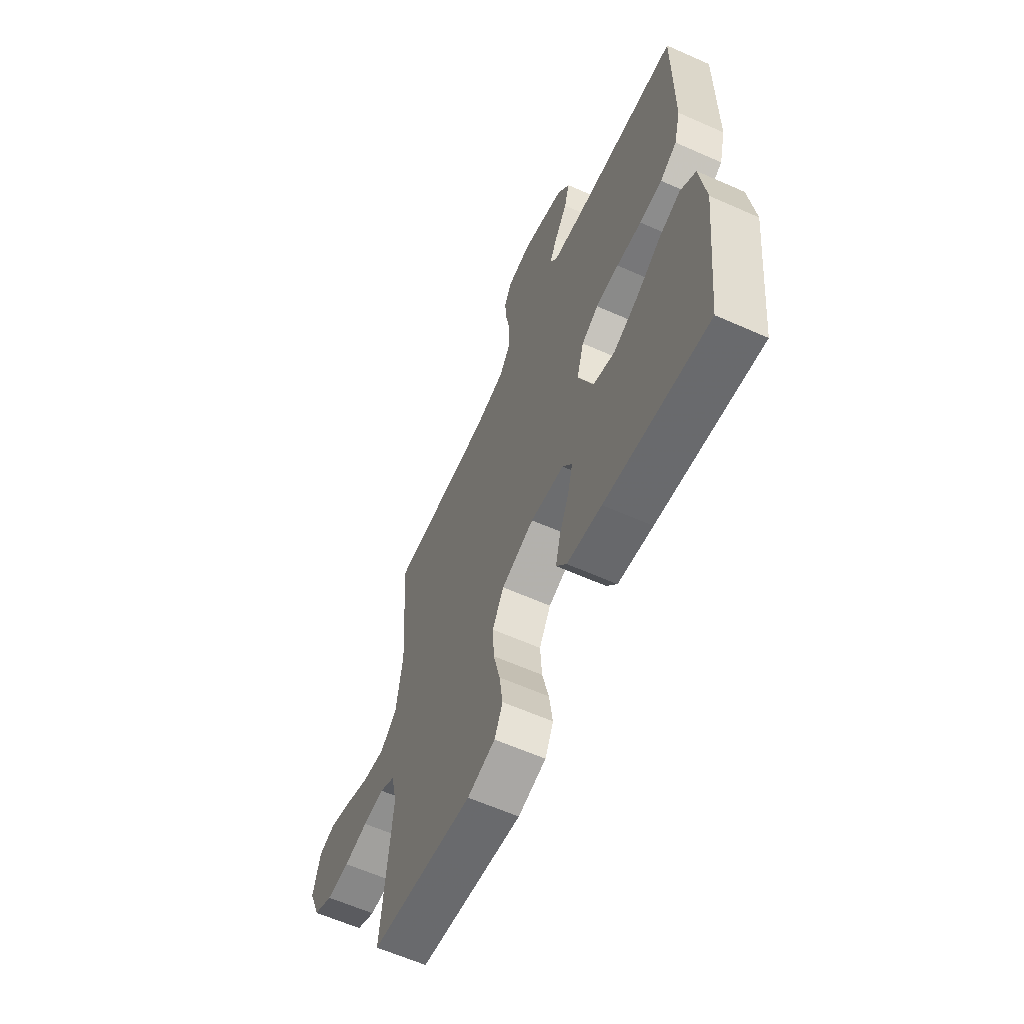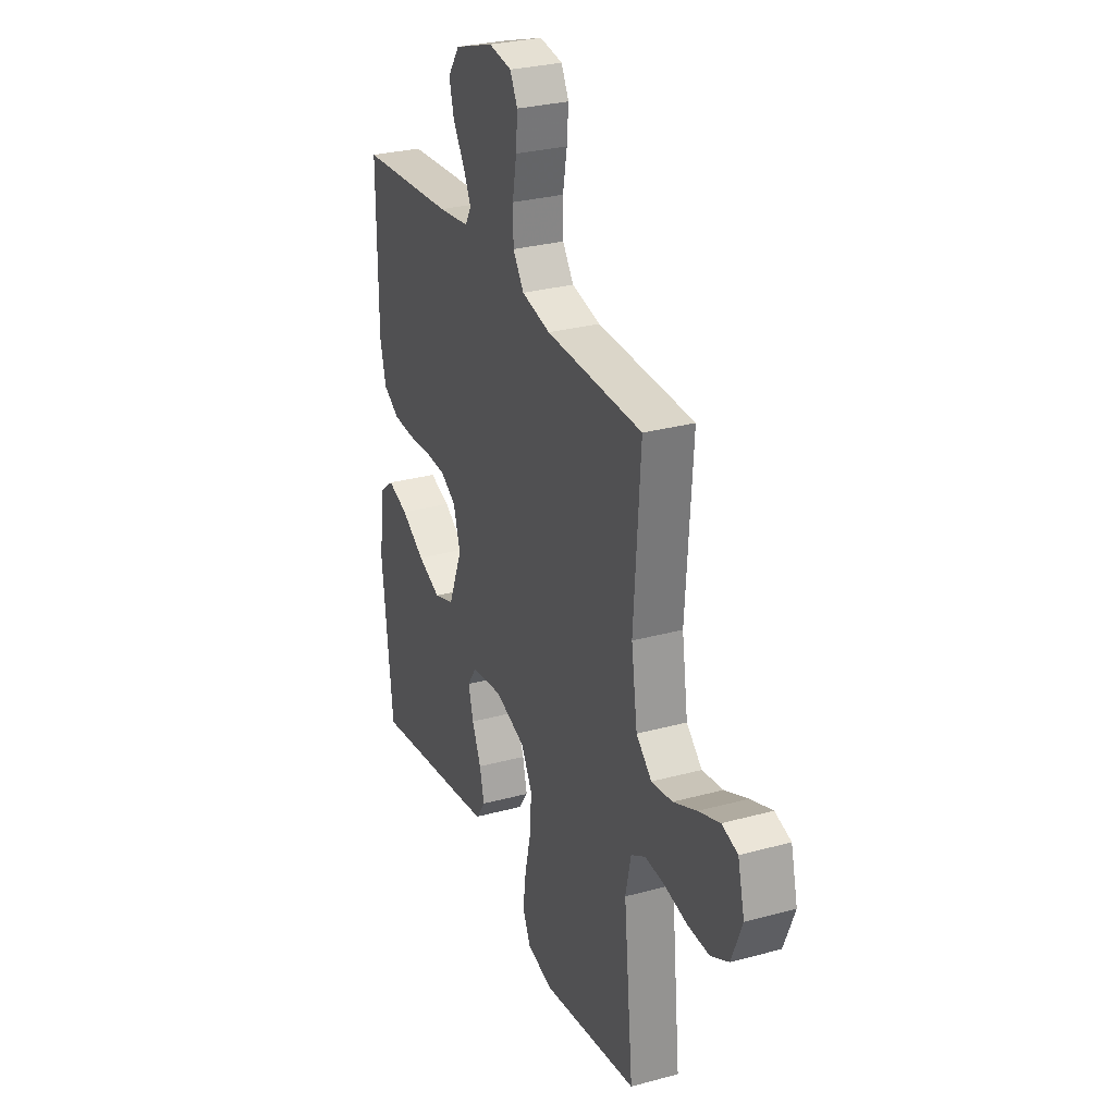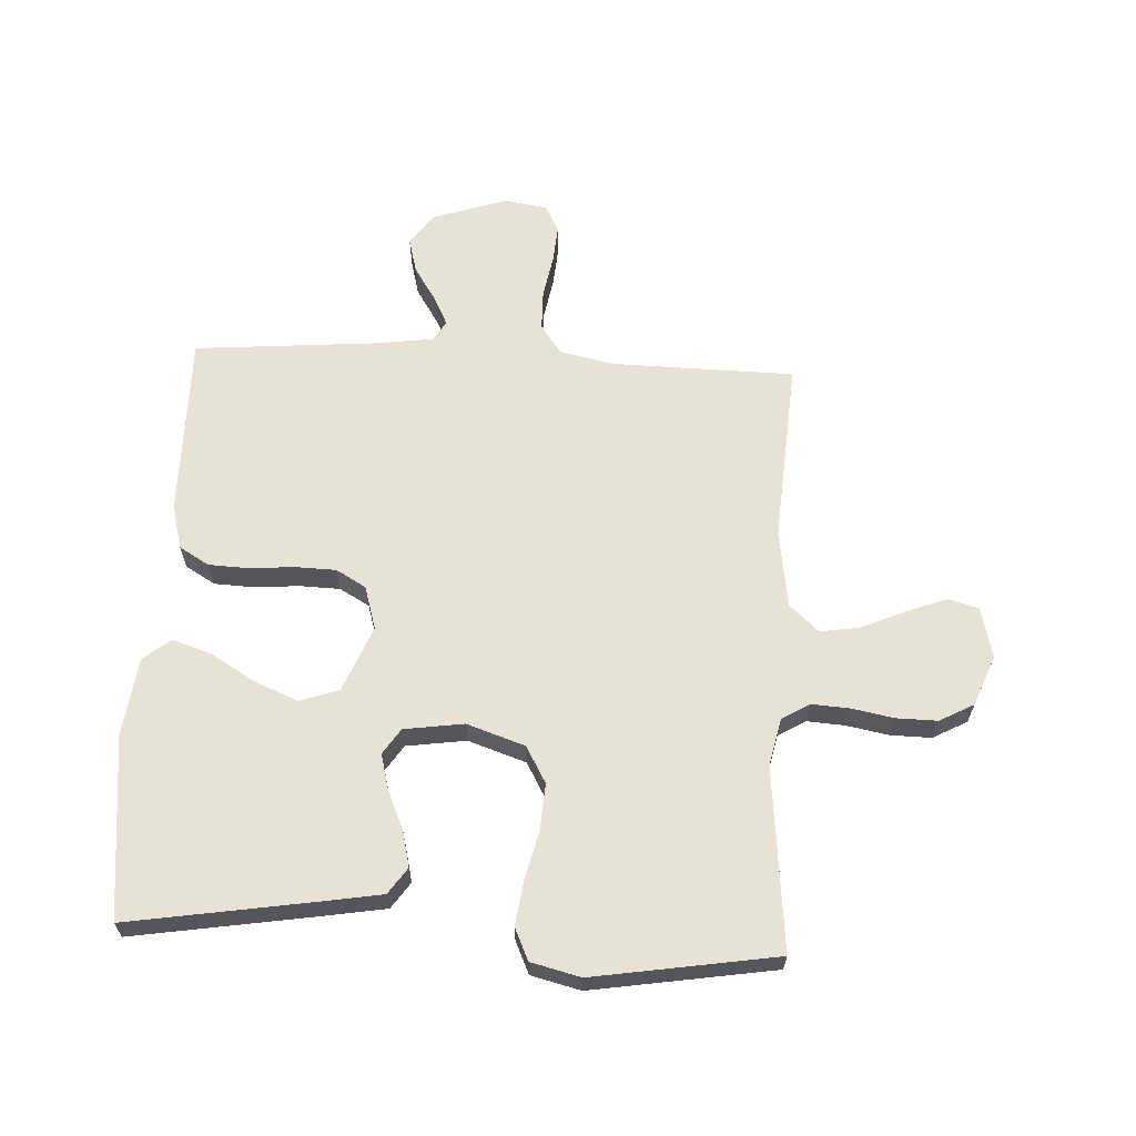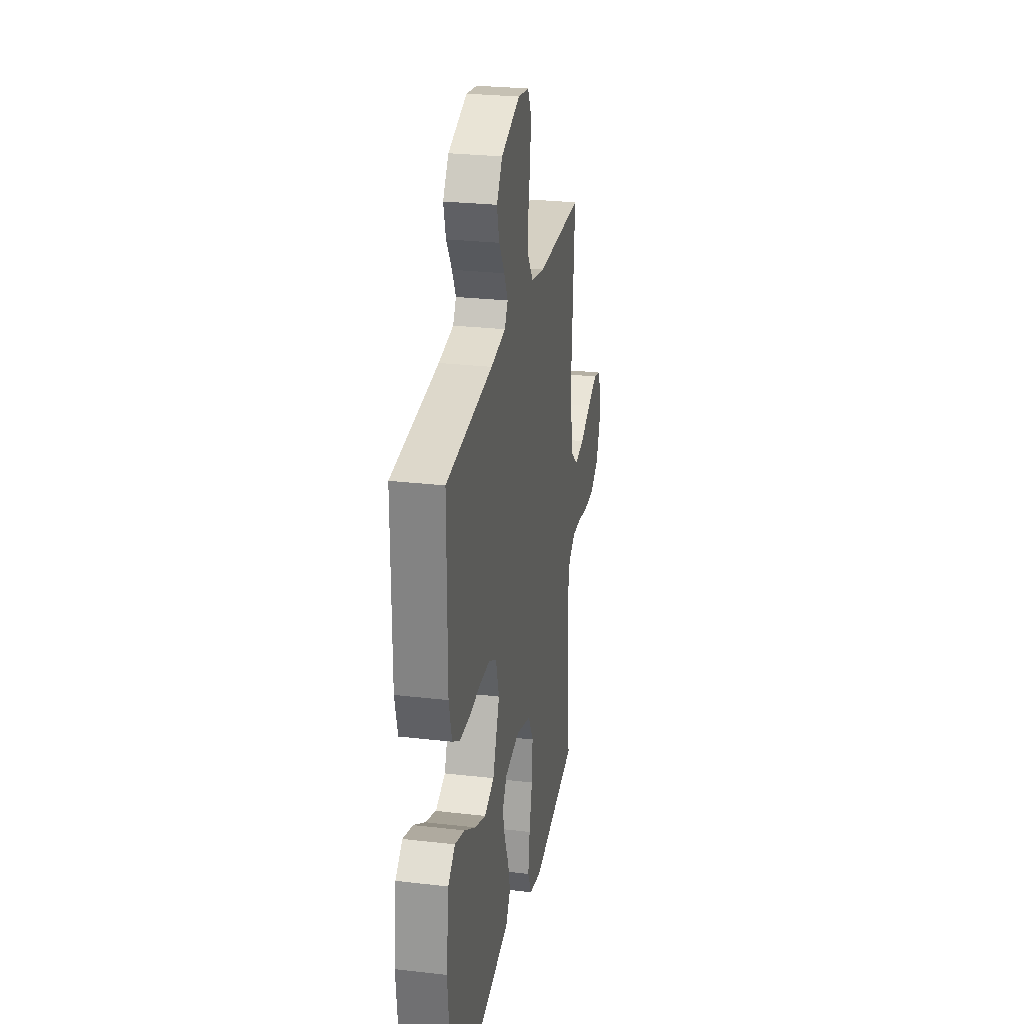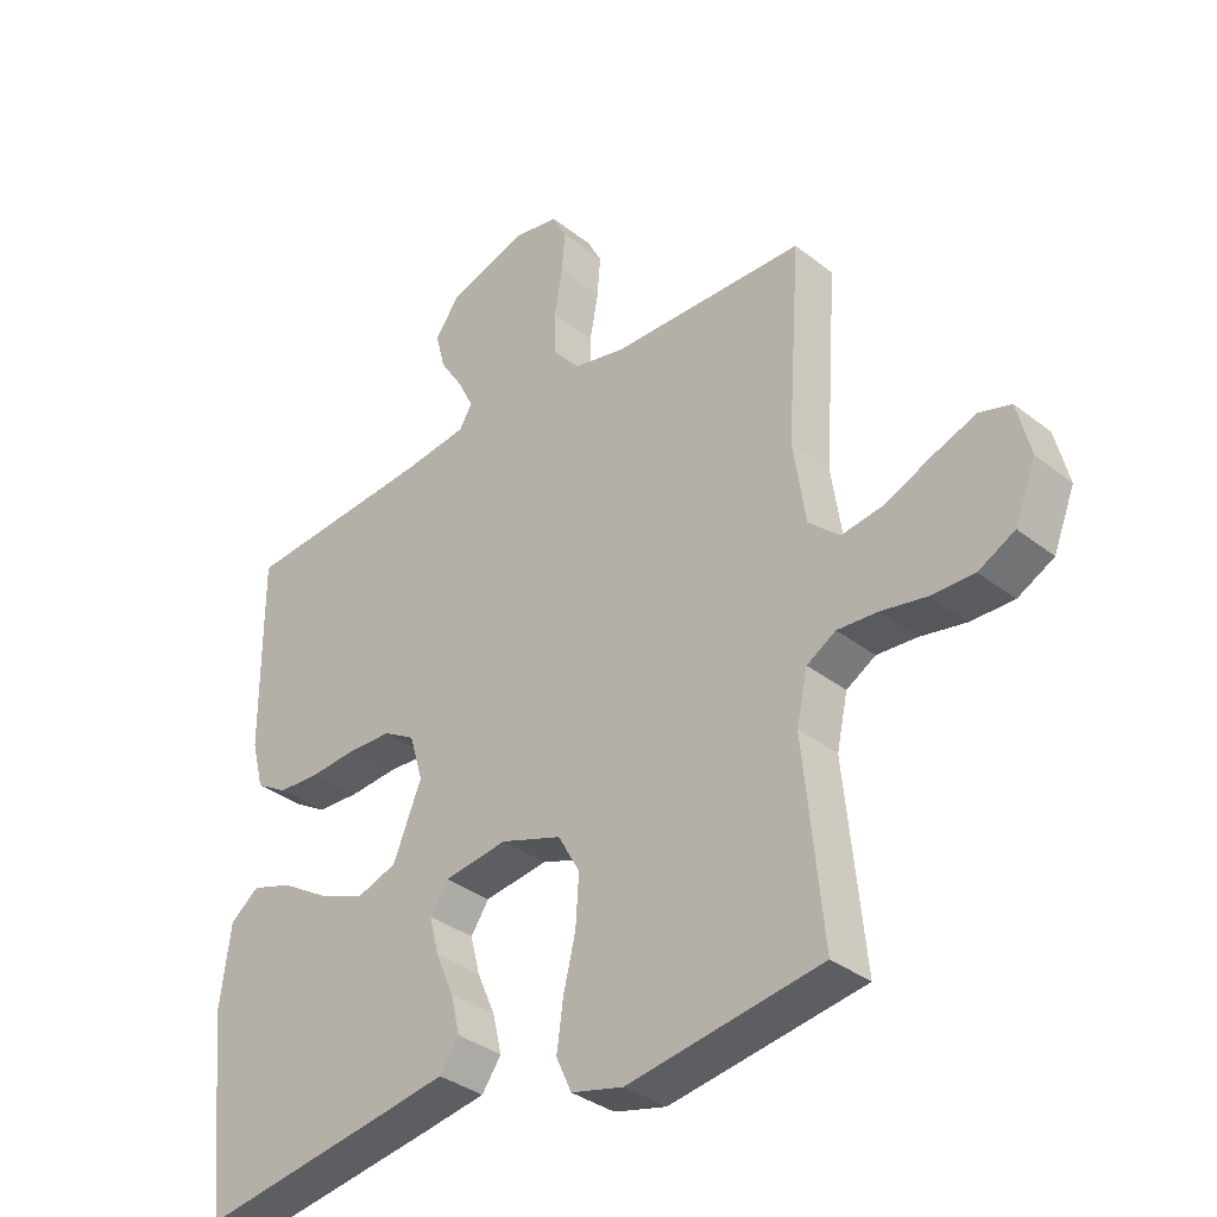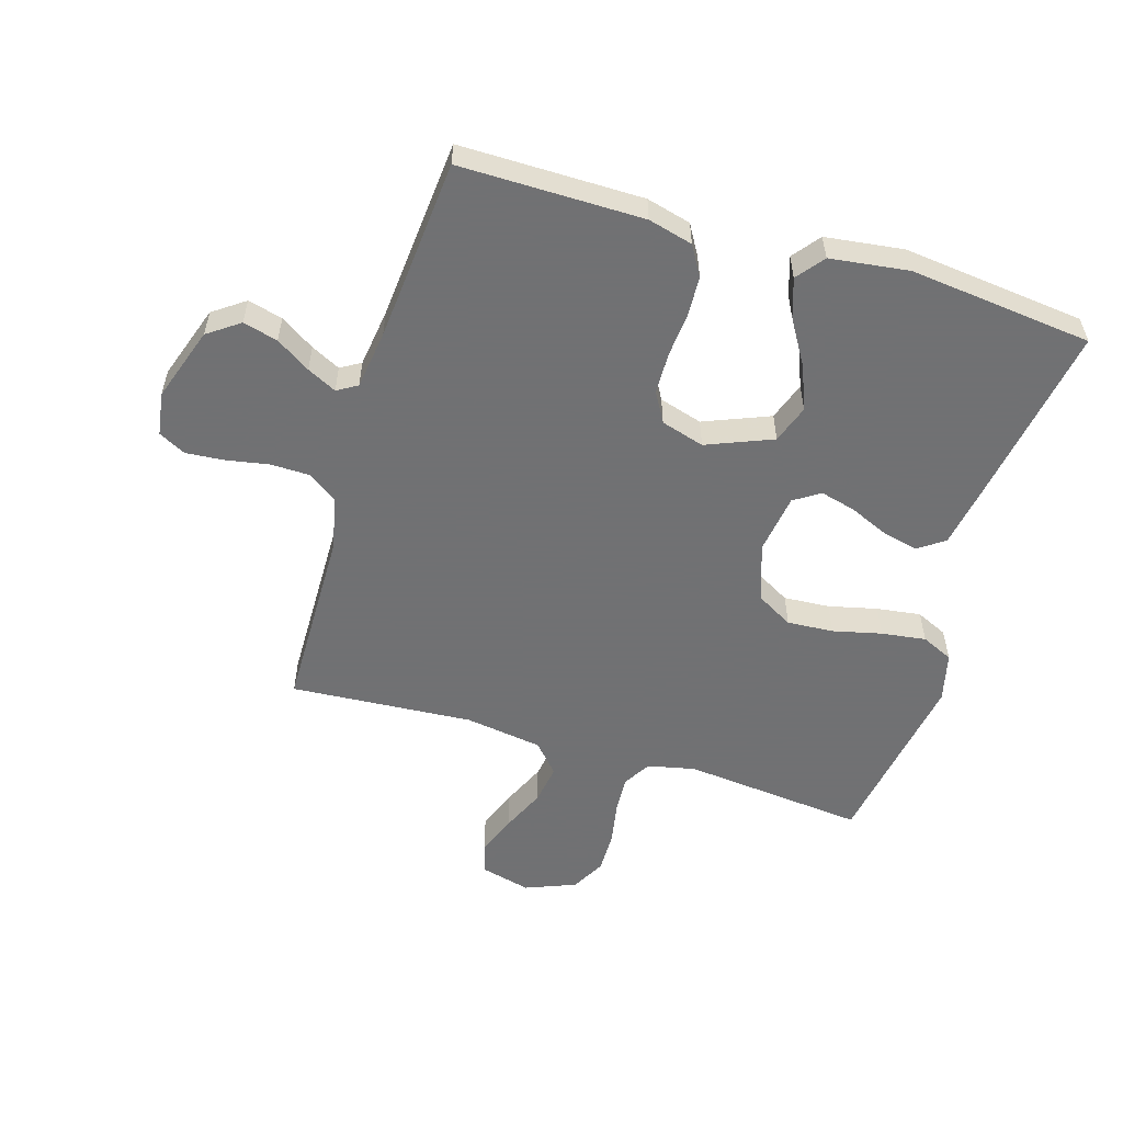
<metadata>
{"format":"obj","ext":"obj","renderer":"f3d","projection":"perspective","resolution":1024,"background":"white","views":[{"elev":-61.7,"azim":65.7,"up":"+Z"},{"elev":29.1,"azim":-112.0,"up":"+Z"},{"elev":63.8,"azim":-177.1,"up":"+Y"},{"elev":27.0,"azim":100.2,"up":"+Z"},{"elev":-34.7,"azim":-136.2,"up":"+Z"},{"elev":-55.3,"azim":73.1,"up":"+Y"}]}
</metadata>
<code>
v 0.5 0.07 -0.5
v 0.2 0.07 -0.452
v 0.099 0.07 -0.435
v 0.069 0.07 -0.392
v 0.083 0.07 -0.333
v 0.111 0.07 -0.269
v 0.126 0.07 -0.211
v 0.098 0.07 -0.169
v 0 0.07 -0.155
v -0.095 0.07 -0.187
v -0.129 0.07 -0.247
v -0.124 0.07 -0.323
v -0.105 0.07 -0.403
v -0.095 0.07 -0.476
v -0.119 0.07 -0.528
v -0.2 0.07 -0.548
v -0.5 0.07 -0.5
v -0.47 0.07 -0.2
v -0.487 0.07 -0.122
v -0.532 0.07 -0.095
v -0.594 0.07 -0.099
v -0.664 0.07 -0.112
v -0.731 0.07 -0.113
v -0.787 0.07 -0.083
v -0.82 0.07 0
v -0.799 0.07 0.083
v -0.75 0.07 0.097
v -0.683 0.07 0.072
v -0.611 0.07 0.04
v -0.546 0.07 0.03
v -0.498 0.07 0.073
v -0.479 0.07 0.2
v -0.5 0.07 0.5
v -0.2 0.07 0.505
v -0.111 0.07 0.524
v -0.077 0.07 0.572
v -0.076 0.07 0.637
v -0.089 0.07 0.708
v -0.094 0.07 0.77
v -0.071 0.07 0.814
v 0 0.07 0.825
v 0.122 0.07 0.784
v 0.159 0.07 0.732
v 0.144 0.07 0.675
v 0.108 0.07 0.619
v 0.084 0.07 0.571
v 0.104 0.07 0.538
v 0.2 0.07 0.525
v 0.5 0.07 0.5
v 0.499 0.07 0.2
v 0.48 0.07 0.127
v 0.431 0.07 0.098
v 0.365 0.07 0.095
v 0.292 0.07 0.101
v 0.225 0.07 0.099
v 0.176 0.07 0.071
v 0.155 0.07 0
v 0.199 0.07 -0.108
v 0.262 0.07 -0.13
v 0.334 0.07 -0.101
v 0.407 0.07 -0.057
v 0.471 0.07 -0.036
v 0.516 0.07 -0.071
v 0.533 0.07 -0.2
v 0.5 0 -0.5
v 0.2 0 -0.452
v 0.099 0 -0.435
v 0.069 0 -0.392
v 0.083 0 -0.333
v 0.111 0 -0.269
v 0.126 0 -0.211
v 0.098 0 -0.169
v 0 0 -0.155
v -0.095 0 -0.187
v -0.129 0 -0.247
v -0.124 0 -0.323
v -0.105 0 -0.403
v -0.095 0 -0.476
v -0.119 0 -0.528
v -0.2 0 -0.548
v -0.5 0 -0.5
v -0.47 0 -0.2
v -0.487 0 -0.122
v -0.532 0 -0.095
v -0.594 0 -0.099
v -0.664 0 -0.112
v -0.731 0 -0.113
v -0.787 0 -0.083
v -0.82 0 0
v -0.799 0 0.083
v -0.75 0 0.097
v -0.683 0 0.072
v -0.611 0 0.04
v -0.546 0 0.03
v -0.498 0 0.073
v -0.479 0 0.2
v -0.5 0 0.5
v -0.2 0 0.505
v -0.111 0 0.524
v -0.077 0 0.572
v -0.076 0 0.637
v -0.089 0 0.708
v -0.094 0 0.77
v -0.071 0 0.814
v 0 0 0.825
v 0.122 0 0.784
v 0.159 0 0.732
v 0.144 0 0.675
v 0.108 0 0.619
v 0.084 0 0.571
v 0.104 0 0.538
v 0.2 0 0.525
v 0.5 0 0.5
v 0.499 0 0.2
v 0.48 0 0.127
v 0.431 0 0.098
v 0.365 0 0.095
v 0.292 0 0.101
v 0.225 0 0.099
v 0.176 0 0.071
v 0.155 0 0
v 0.199 0 -0.108
v 0.262 0 -0.13
v 0.334 0 -0.101
v 0.407 0 -0.057
v 0.471 0 -0.036
v 0.516 0 -0.071
v 0.533 0 -0.2
f 4 5 6
f 3 4 6
f 2 3 6
f 1 2 6
f 64 1 6
f 63 64 6
f 62 63 6
f 61 62 6
f 60 61 6
f 59 60 6 7
f 58 59 7 8
f 57 58 8 9
f 56 57 9 10
f 52 53 54
f 51 52 54
f 50 51 54
f 49 50 54
f 48 49 54
f 47 48 54 55
f 46 47 55 56
f 43 44 45
f 42 43 45
f 41 42 45
f 40 41 45
f 39 40 45
f 38 39 45
f 37 38 45
f 36 37 45 46
f 46 56 10
f 36 46 10
f 35 36 10
f 32 33 34
f 35 10 11
f 34 35 11
f 32 34 11
f 31 32 11
f 27 28 29
f 26 27 29
f 25 26 29
f 24 25 29
f 23 24 29
f 22 23 29
f 21 22 29
f 20 21 29 30
f 31 11 12
f 30 31 12
f 20 30 12
f 19 20 12
f 16 17 18
f 16 18 19
f 15 16 19
f 14 15 19
f 13 14 19
f 12 13 19
f 70 69 68
f 70 68 67
f 70 67 66
f 70 66 65
f 70 65 128
f 70 128 127
f 70 127 126
f 70 126 125
f 70 125 124
f 71 70 124 123
f 72 71 123 122
f 73 72 122 121
f 74 73 121 120
f 118 117 116
f 118 116 115
f 118 115 114
f 118 114 113
f 118 113 112
f 119 118 112 111
f 120 119 111 110
f 109 108 107
f 109 107 106
f 109 106 105
f 109 105 104
f 109 104 103
f 109 103 102
f 109 102 101
f 110 109 101 100
f 74 120 110
f 74 110 100
f 74 100 99
f 98 97 96
f 75 74 99
f 75 99 98
f 75 98 96
f 75 96 95
f 93 92 91
f 93 91 90
f 93 90 89
f 93 89 88
f 93 88 87
f 93 87 86
f 93 86 85
f 94 93 85 84
f 76 75 95
f 76 95 94
f 76 94 84
f 76 84 83
f 82 81 80
f 83 82 80
f 83 80 79
f 83 79 78
f 83 78 77
f 83 77 76
f 1 65 66 2
f 2 66 67 3
f 3 67 68 4
f 4 68 69 5
f 5 69 70 6
f 6 70 71 7
f 7 71 72 8
f 8 72 73 9
f 9 73 74 10
f 10 74 75 11
f 11 75 76 12
f 12 76 77 13
f 13 77 78 14
f 14 78 79 15
f 15 79 80 16
f 16 80 81 17
f 17 81 82 18
f 18 82 83 19
f 19 83 84 20
f 20 84 85 21
f 21 85 86 22
f 22 86 87 23
f 23 87 88 24
f 24 88 89 25
f 25 89 90 26
f 26 90 91 27
f 27 91 92 28
f 28 92 93 29
f 29 93 94 30
f 30 94 95 31
f 31 95 96 32
f 32 96 97 33
f 33 97 98 34
f 34 98 99 35
f 35 99 100 36
f 36 100 101 37
f 37 101 102 38
f 38 102 103 39
f 39 103 104 40
f 40 104 105 41
f 41 105 106 42
f 42 106 107 43
f 43 107 108 44
f 44 108 109 45
f 45 109 110 46
f 46 110 111 47
f 47 111 112 48
f 48 112 113 49
f 49 113 114 50
f 50 114 115 51
f 51 115 116 52
f 52 116 117 53
f 53 117 118 54
f 54 118 119 55
f 55 119 120 56
f 56 120 121 57
f 57 121 122 58
f 58 122 123 59
f 59 123 124 60
f 60 124 125 61
f 61 125 126 62
f 62 126 127 63
f 63 127 128 64
f 64 128 65 1

</code>
